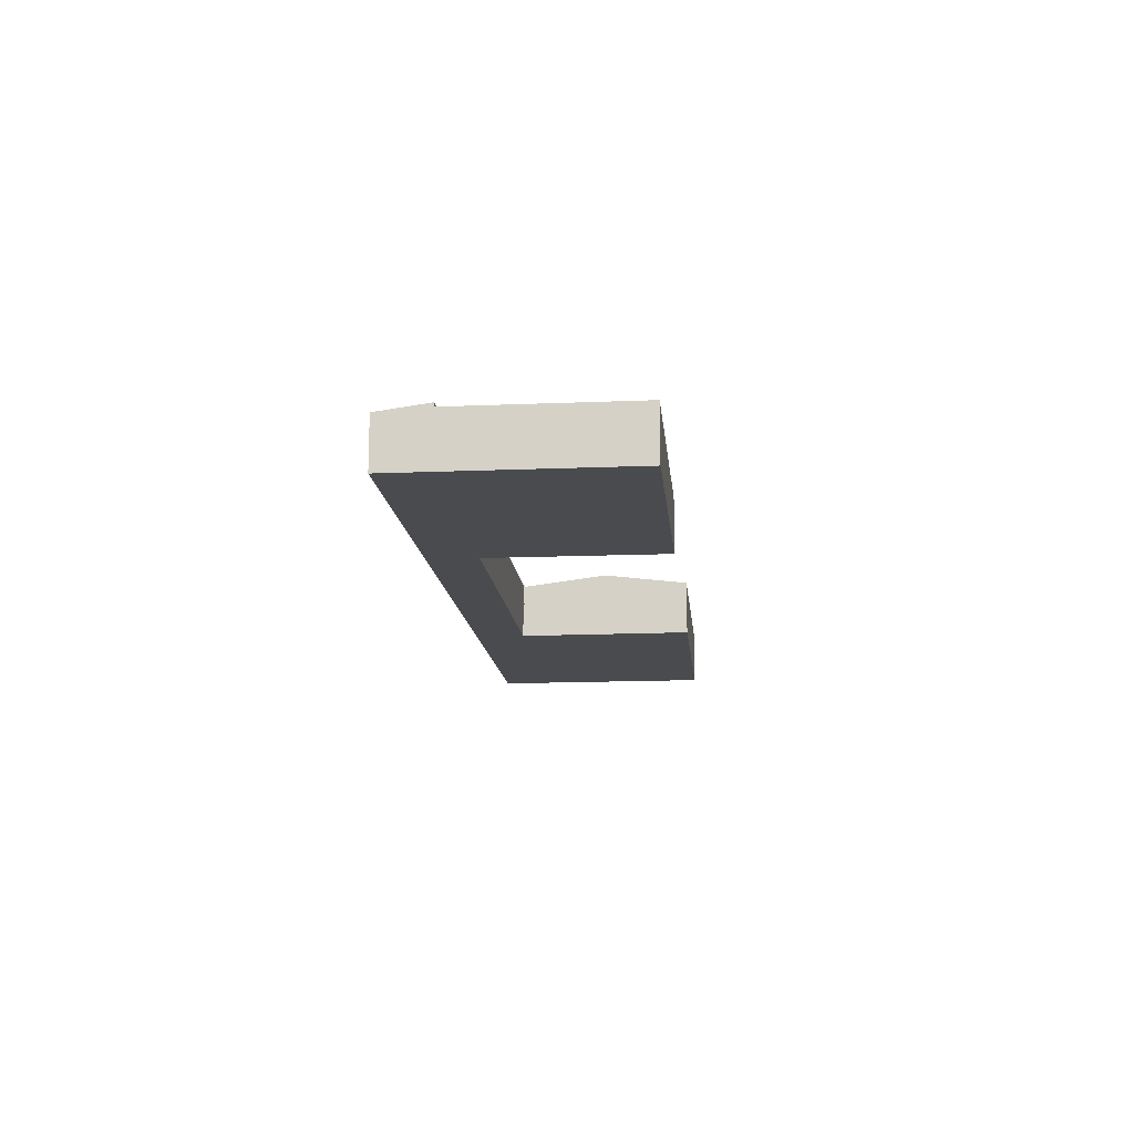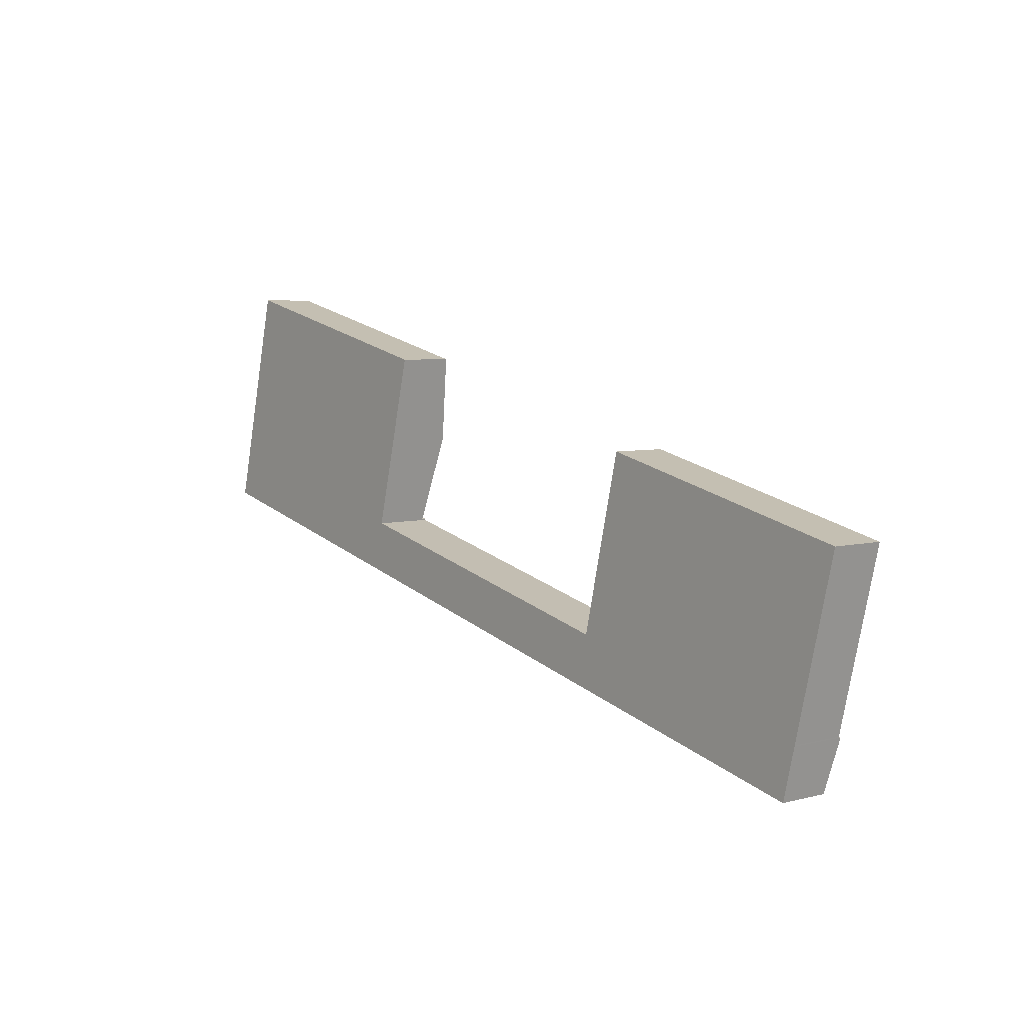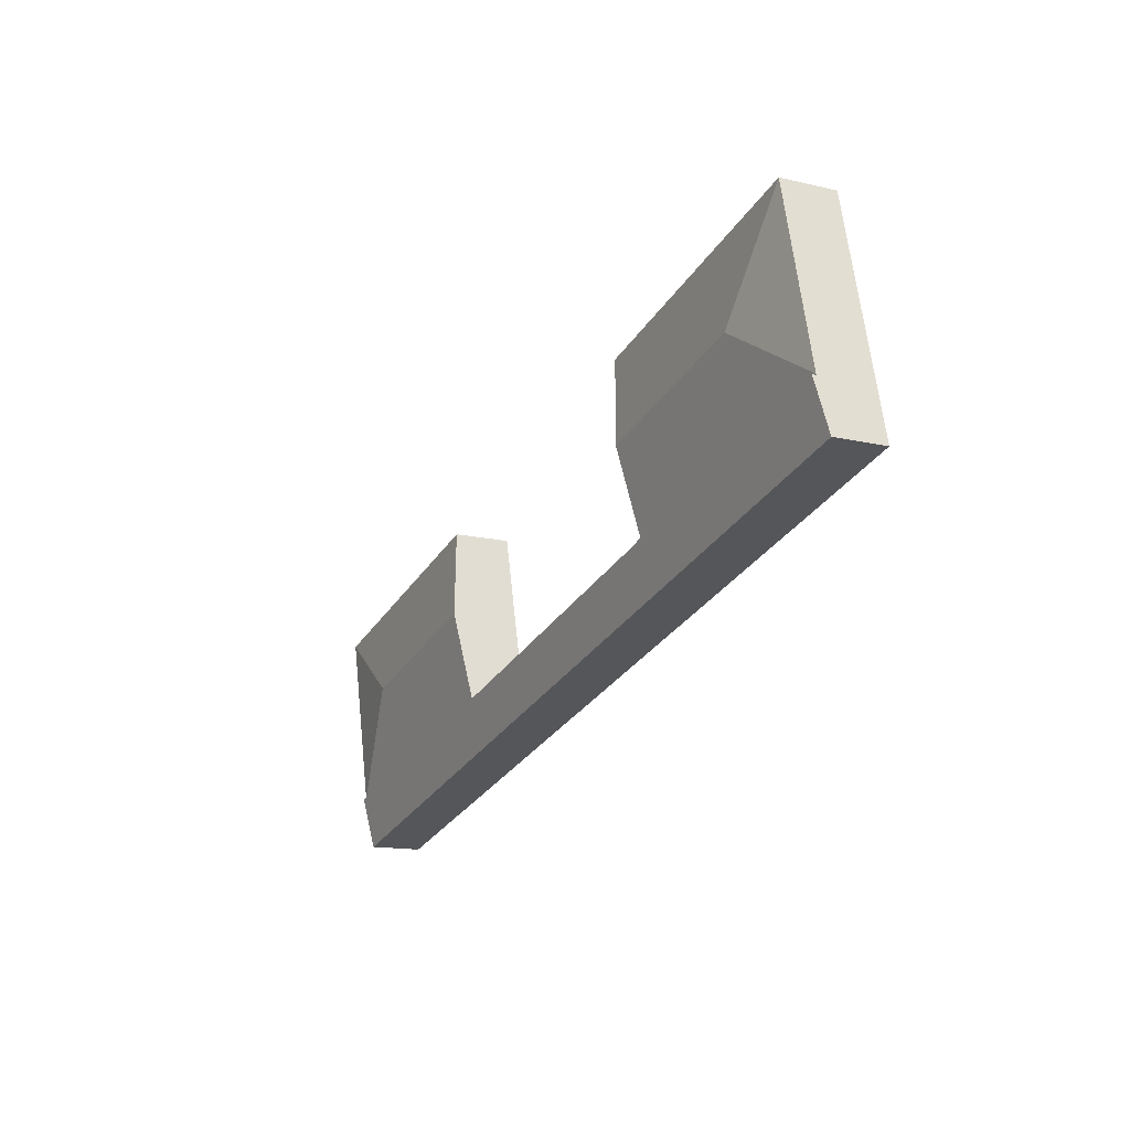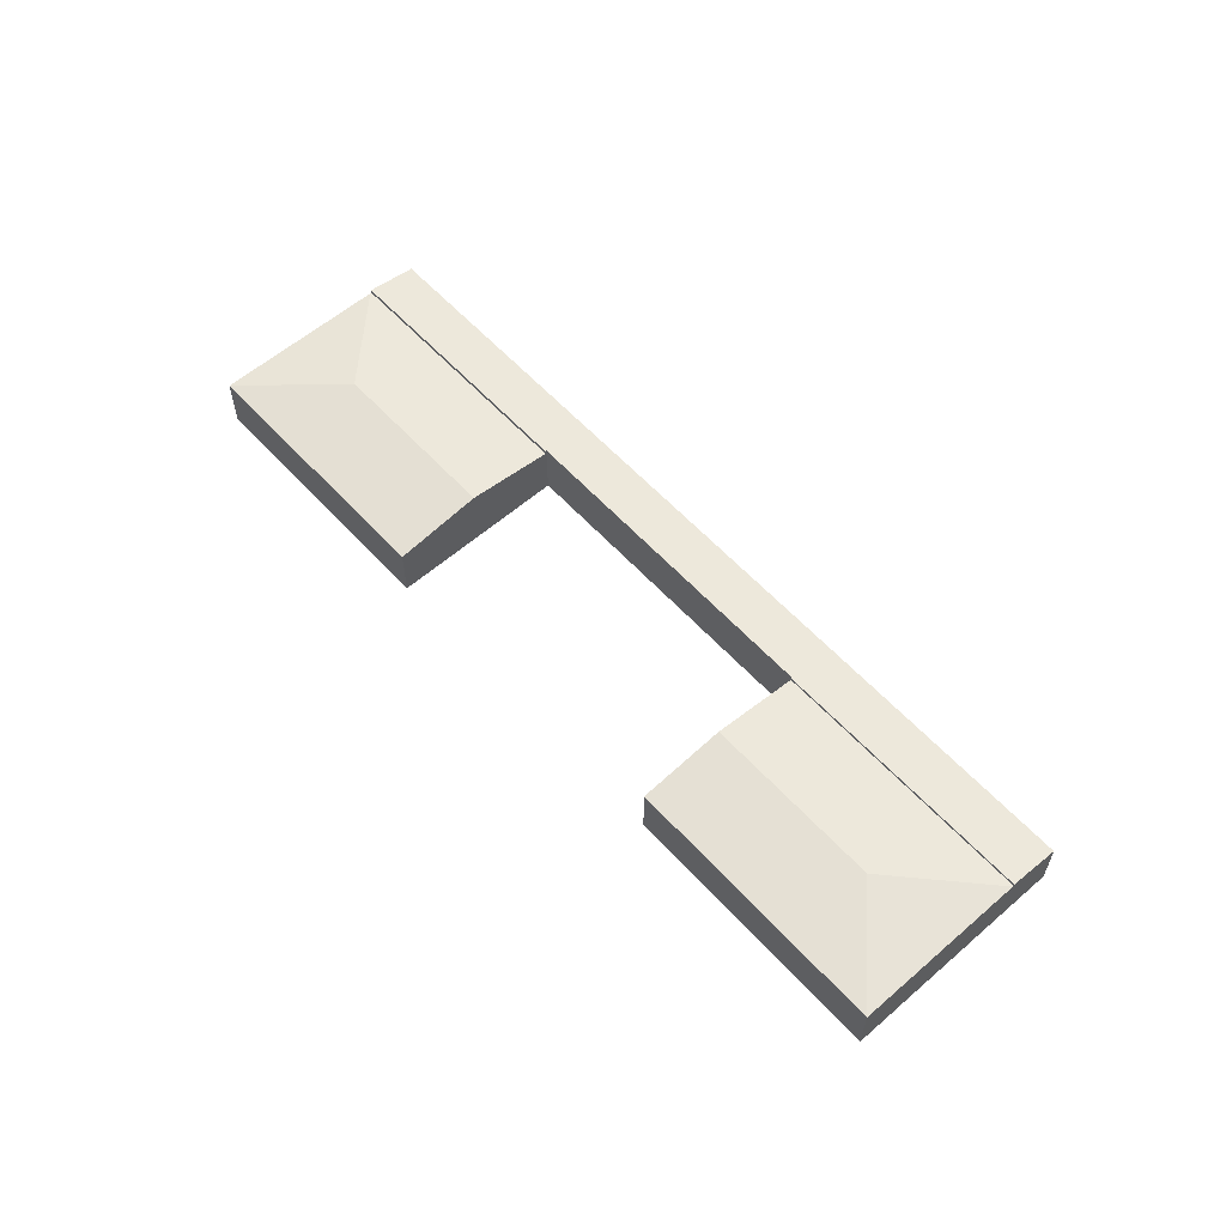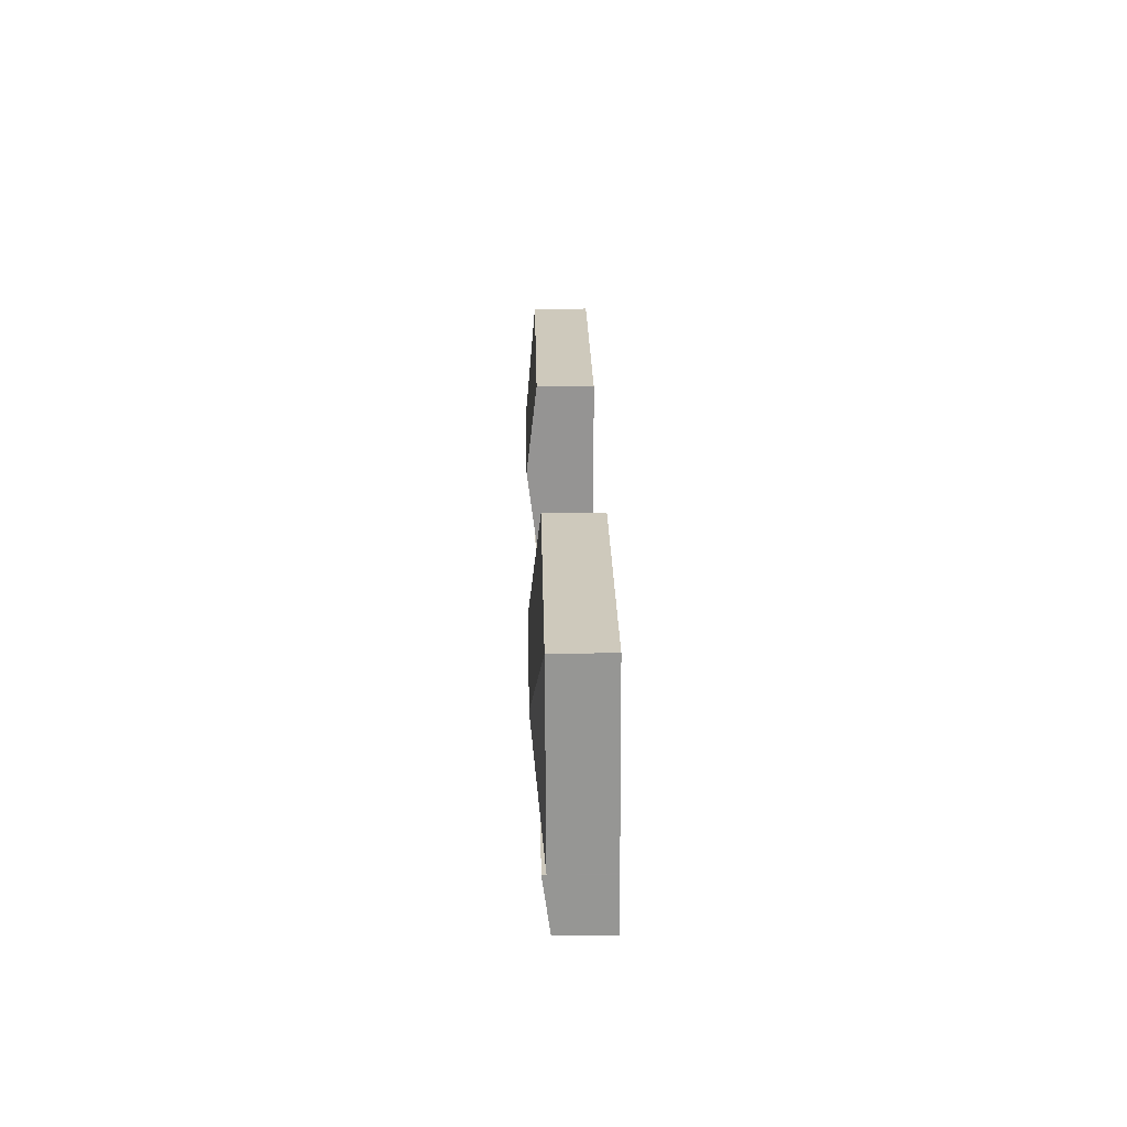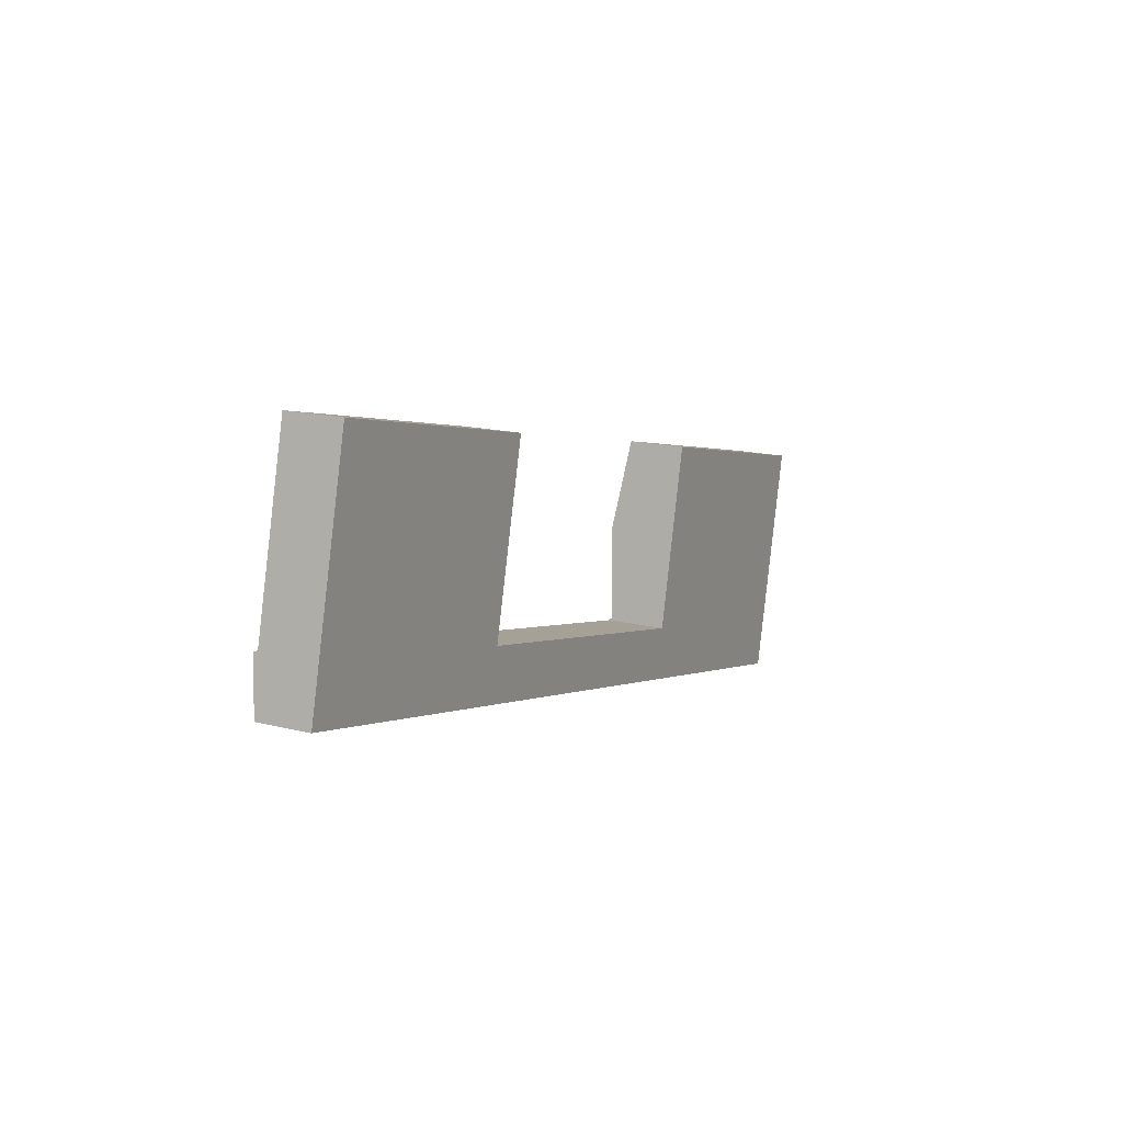
<metadata>
{"format":"obj","ext":"obj","renderer":"f3d","projection":"perspective","resolution":1024,"background":"white","views":[{"elev":-14.3,"azim":-71.0,"up":"+Y"},{"elev":5.5,"azim":50.8,"up":"+Z"},{"elev":-14.2,"azim":-117.2,"up":"+Z"},{"elev":58.0,"azim":61.8,"up":"+Y"},{"elev":36.2,"azim":-91.1,"up":"+Z"},{"elev":16.1,"azim":-62.4,"up":"+Z"}]}
</metadata>
<code>
v  22.92 4.461 -1.08
v  9.959 5.423 9.701
v  24.73 5.421 6.144
v  1.025 4.459 4.173
v  1.049 4.472 4.27
v  4.565 4.473 18.58
v  26.51 4.473 13.27
v  4.565 -1.138e-15 18.58
v  26.51 -8.126e-16 13.27
v  24.73 -3.762e-16 6.144
v  22.92 6.613e-17 -1.08
v  1.025 -2.555e-16 4.173
v  1.049 -2.615e-16 4.27
v  66.75 5.457 -3.978
v  74.92 4.575 1.559
v  75.56 4.575 1.407
v  53.64 4.574 6.708
v  51.96 5.458 -0.415
v  72.16 4.574 -12.79
v  50.26 4.561 -7.637
v  72.13 4.562 -12.88
v  50.26 4.676e-16 -7.637
v  51.96 2.541e-17 -0.415
v  53.64 -4.107e-16 6.708
v  74.92 -9.546e-17 1.559
v  75.56 -8.615e-17 1.407
v  72.16 7.829e-16 -12.79
v  72.13 7.889e-16 -12.88
v  1.025 4.789 4.173
v  0.188 4.217 -0.045
v  0 4.217 2.582e-16
v  22 4.217 -5.278
v  22.9 4.774 -1.188
v  22.92 4.789 -1.08
v  49.13 4.217 -11.78
v  23 4.774 -1.213
v  50.11 4.777 -7.694
v  71.13 4.217 -17.06
v  50.24 4.777 -7.725
v  50.26 4.789 -7.637
v  72.13 4.789 -12.88
v  50.24 4.73e-16 -7.725
v  50.11 4.711e-16 -7.694
v  23 7.427e-17 -1.213
v  22.9 7.274e-17 -1.188
v  0 0 0
v  71.13 1.045e-15 -17.06
v  49.13 7.216e-16 -11.78
v  22 3.232e-16 -5.278
v  0.188 2.755e-18 -0.045
g defaultobject
f 1 2 3
f 2 1 4
f 2 4 5
f 3 6 7
f 6 3 2
f 2 5 6
f 8 7 6
f 7 8 9
f 9 3 7
f 3 9 10
f 3 10 1
f 1 10 11
f 11 4 1
f 4 11 12
f 5 8 6
f 8 5 4
f 8 4 13
f 13 4 12
f 8 10 9
f 10 8 13
f 10 13 11
f 11 13 12
f 14 15 16
f 15 14 17
f 17 14 18
f 14 16 19
f 20 19 21
f 19 20 14
f 14 20 18
f 22 18 20
f 18 22 23
f 18 23 17
f 17 23 24
f 24 15 17
f 15 24 25
f 15 25 16
f 16 25 26
f 26 19 16
f 19 26 27
f 19 27 21
f 21 27 28
f 28 20 21
f 20 28 22
f 23 25 24
f 25 23 22
f 25 22 28
f 25 28 27
f 25 27 26
f 29 30 31
f 30 29 32
f 32 29 33
f 33 29 34
f 33 35 32
f 35 33 36
f 35 36 37
f 35 37 38
f 38 37 39
f 38 39 40
f 38 40 41
f 37 42 39
f 42 37 36
f 42 36 43
f 43 36 44
f 44 36 33
f 44 33 45
f 22 41 40
f 41 22 28
f 12 34 29
f 34 12 11
f 39 22 40
f 22 39 42
f 31 12 29
f 12 31 46
f 28 38 41
f 38 28 47
f 11 33 34
f 33 11 45
f 47 35 38
f 35 47 48
f 35 48 32
f 32 48 49
f 32 49 30
f 30 49 50
f 30 50 31
f 31 50 46
f 48 45 49
f 45 48 44
f 44 48 43
f 43 48 47
f 43 47 42
f 42 47 22
f 22 47 28
f 50 12 46
f 12 50 49
f 12 49 45
f 12 45 11

</code>
